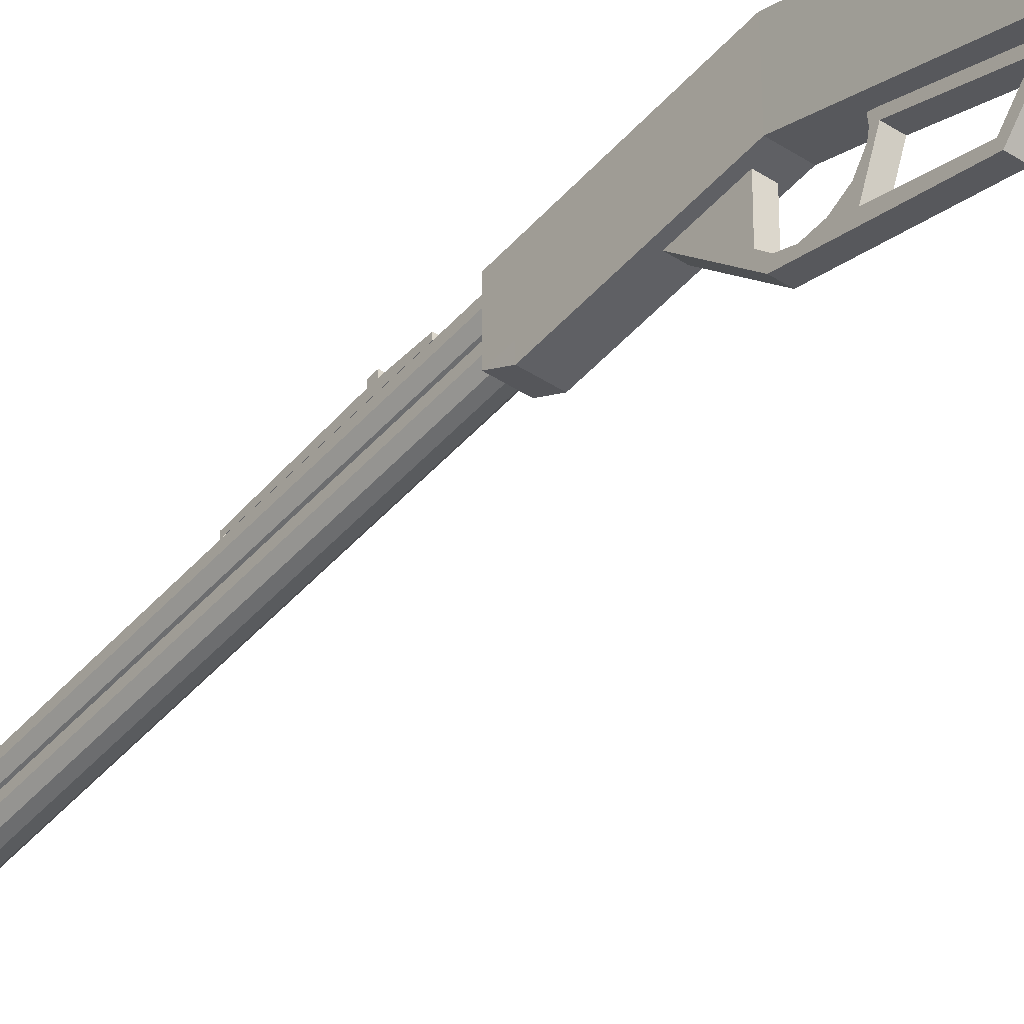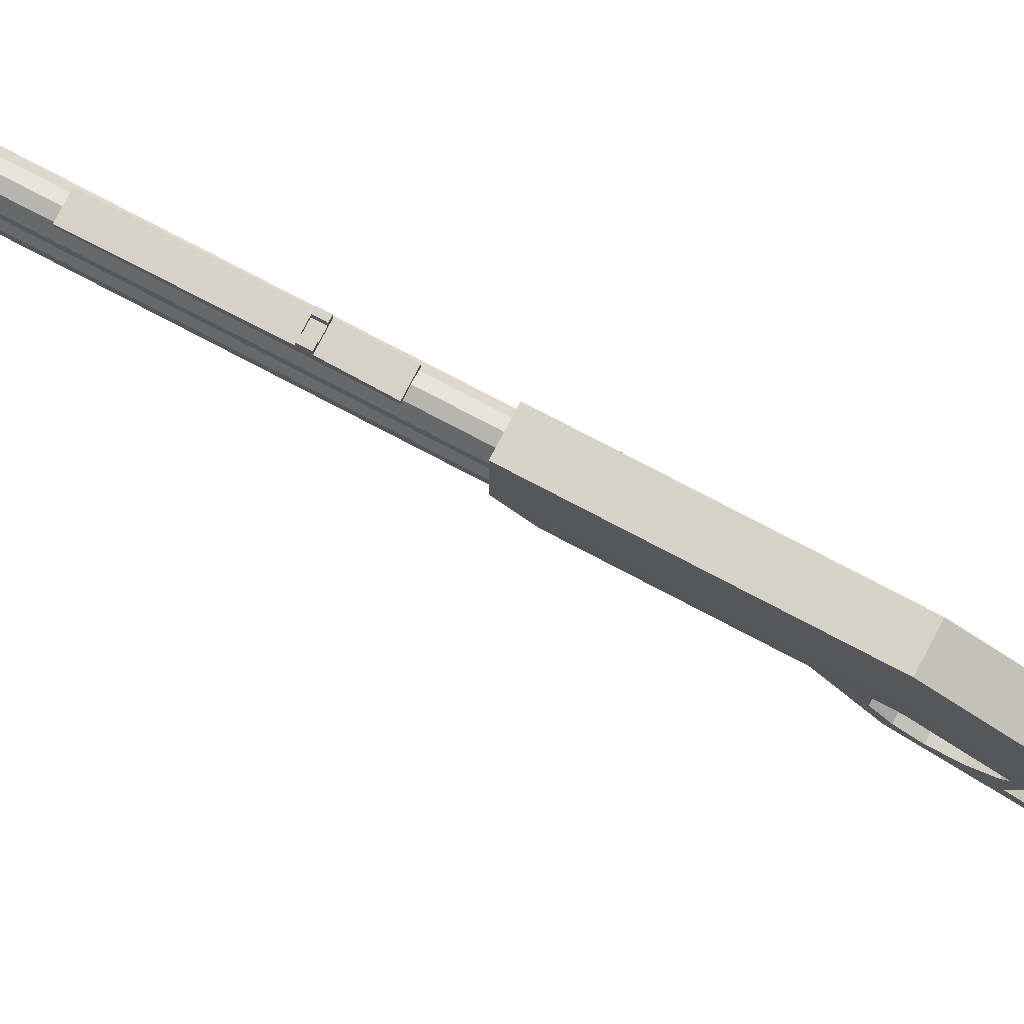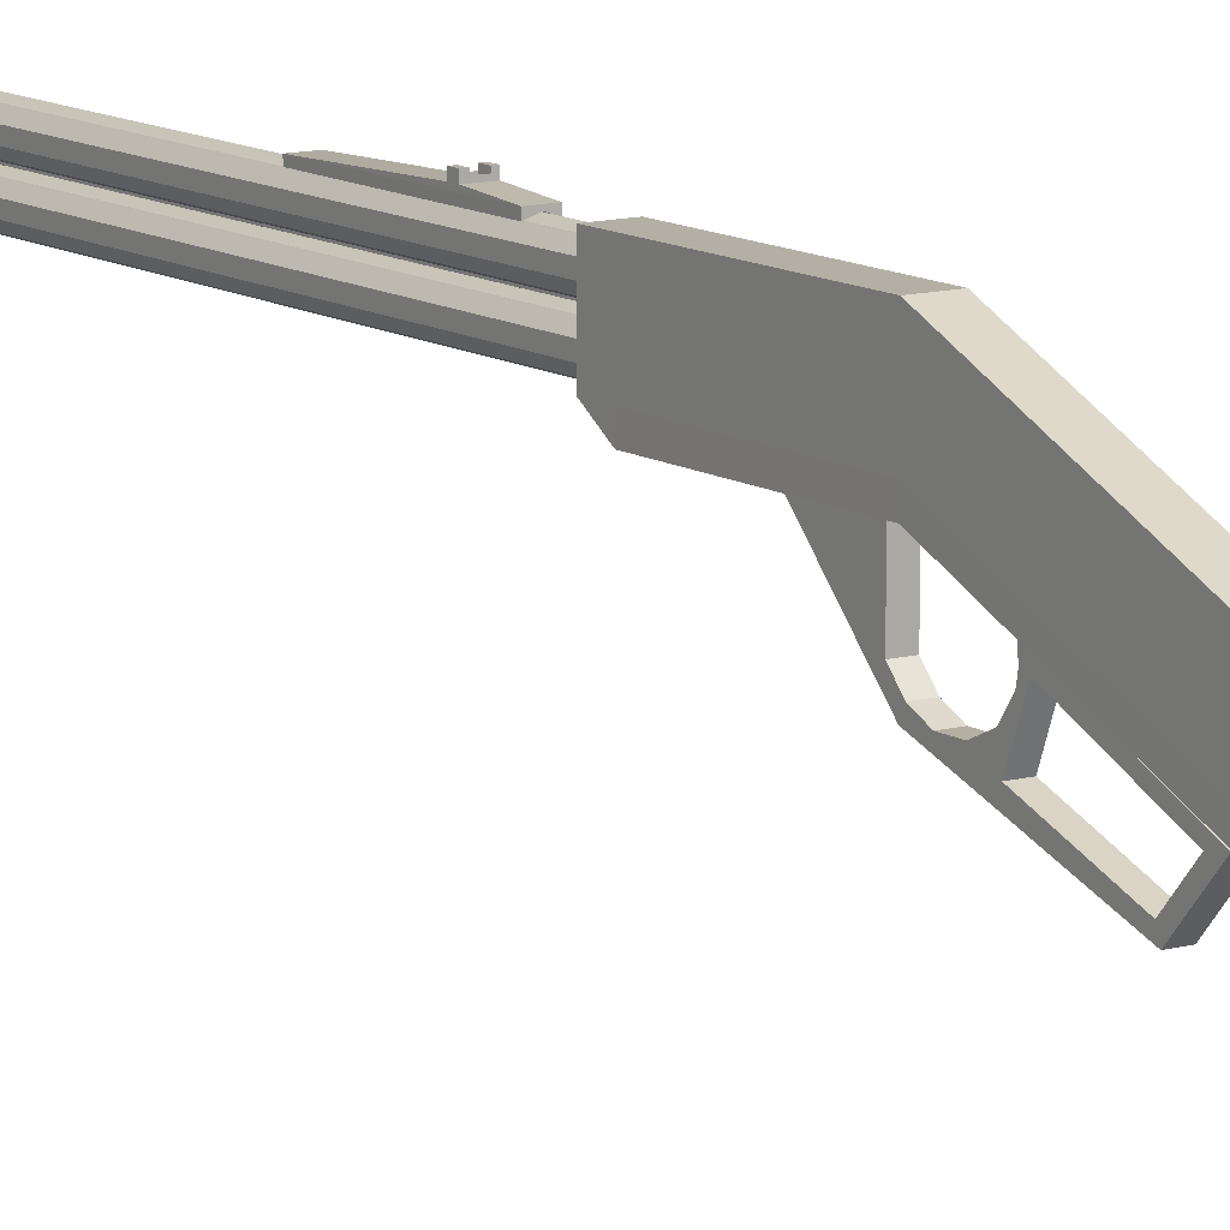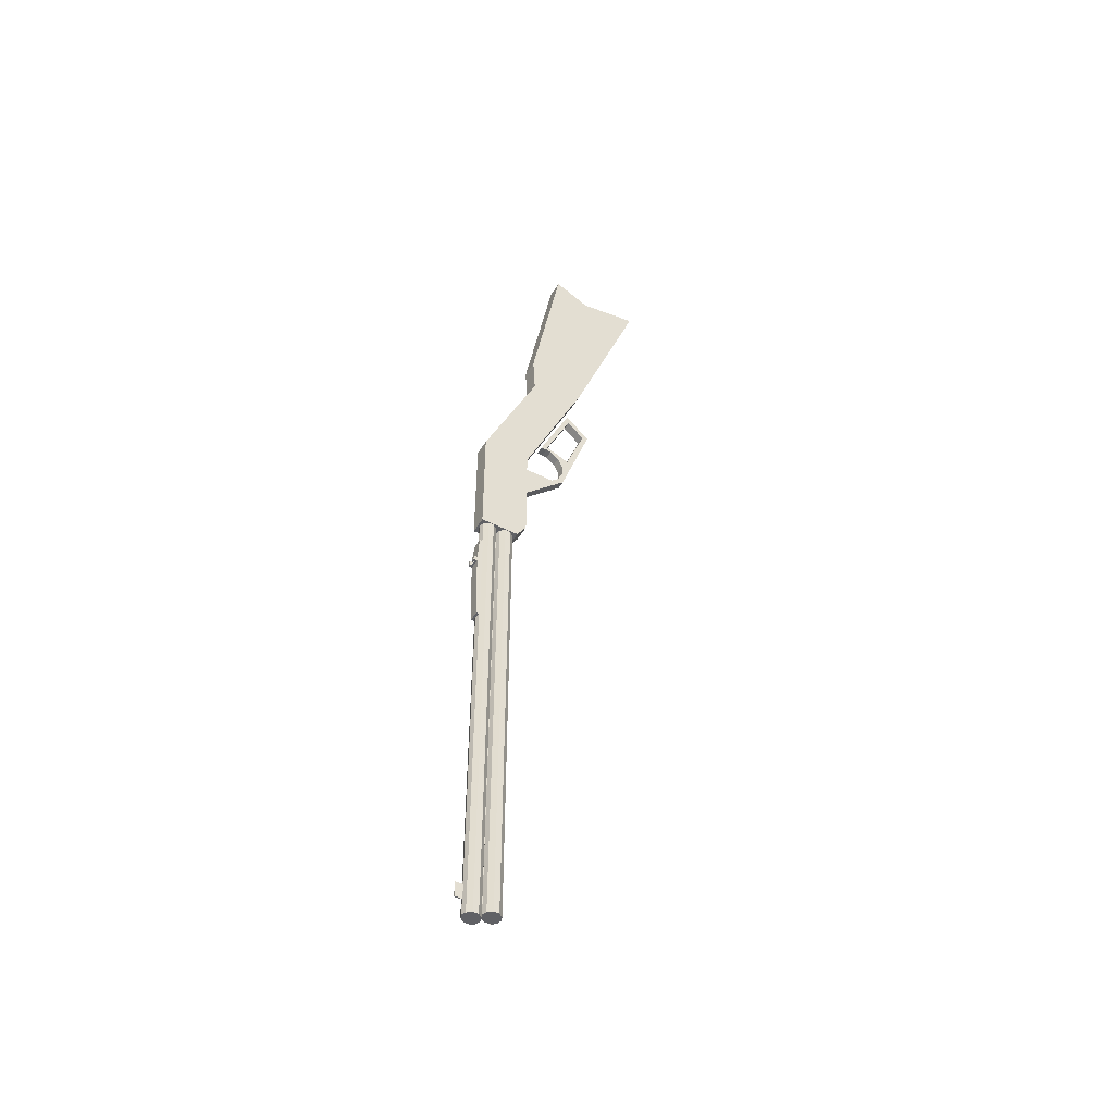
<metadata>
{"format":"obj","ext":"obj","renderer":"f3d","projection":"perspective","resolution":1024,"background":"white","views":[{"elev":-43.9,"azim":-37.5,"up":"+Y"},{"elev":77.1,"azim":-62.3,"up":"+Y"},{"elev":11.3,"azim":-34.0,"up":"+Y"},{"elev":-47.9,"azim":-119.6,"up":"+Z"}]}
</metadata>
<code>
o Gun
v -0.008423 0.04213 0.1186
v -0.008469 0.05144 0.1186
v -0.008423 0.04213 0.01536
v -0.008457 0.05143 0.01538
v 0.008423 0.04213 0.1186
v 0.008469 0.05144 0.1186
v 0.008423 0.04213 0.01536
v 0.008457 0.05143 0.01534
v -0.008514 0.08906 0.1186
v -0.008514 0.05148 0.000858
v -0.008514 0.08906 0.000858
v 0.008514 0.08906 0.1186
v 0.008514 0.05148 0.000858
v 0.008514 0.08906 0.000858
v 0 0.08755 -0.4527
v 0 0.08755 0.001006
v 0.004337 0.08616 -0.4527
v 0.004337 0.08616 0.001006
v 0.007811 0.08189 -0.4527
v 0.007811 0.08189 0.001006
v 0.007811 0.07562 -0.4527
v 0.007811 0.07562 0.001006
v 0.005337 0.07236 -0.4527
v 0.005337 0.07236 0.001006
v 0 0.07049 -0.4527
v 0 0.07049 0.00064
v -0.004239 0.07212 -0.4527
v -0.004239 0.07212 0.00064
v -0.007713 0.07638 -0.4527
v -0.007713 0.07638 0.001006
v -0.007713 0.08165 -0.4527
v -0.007713 0.08165 0.001006
v -0.004239 0.08592 -0.4527
v -0.004239 0.08592 0.001006
v 0 0.06973 -0.4459
v 0 0.06973 0.00064
v 0.004337 0.06834 -0.4459
v 0.004337 0.06834 0.00064
v 0.007811 0.06407 -0.4459
v 0.007811 0.06407 0.00064
v 0.007811 0.0578 -0.4459
v 0.007811 0.0578 0.00064
v 0.005337 0.05454 -0.4459
v 0.005337 0.05454 0.00064
v 0 0.05267 -0.4459
v 0 0.05267 0.00064
v -0.004239 0.0543 -0.4459
v -0.004239 0.0543 0.00064
v -0.007713 0.05856 -0.4459
v -0.007713 0.05856 0.00064
v -0.007713 0.06383 -0.4459
v -0.007713 0.06383 0.00064
v -0.004239 0.0681 -0.4459
v -0.004239 0.0681 0.00064
v -0.000467 0.08675 -0.4239
v -0.000467 0.09444 -0.4239
v -0.000467 0.08675 -0.4379
v -0.000467 0.09444 -0.4379
v 0.000453 0.08675 -0.4239
v 0.000453 0.09444 -0.4239
v 0.000453 0.08675 -0.4379
v 0.000453 0.09444 -0.4379
v 0.008514 0.03691 0.2843
v -0.008514 0.03691 0.2843
v 0.008469 -0.007502 0.2642
v 0.008423 -0.01851 0.2593
v -0.008469 -0.007502 0.2642
v -0.008423 -0.01851 0.2593
v -0.008423 -0.01218 0.2456
v -0.008469 -0.002864 0.2456
v 0.008423 -0.01218 0.2456
v 0.008469 -0.002864 0.2456
v -0.008514 0.03475 0.2456
v 0.008514 0.03475 0.2456
v 0.008514 0.006096 0.4585
v -0.008514 0.006096 0.4585
v 0.008469 -0.06563 0.4231
v 0.008423 -0.07669 0.4182
v -0.008469 -0.06563 0.4231
v -0.008423 -0.07669 0.4182
v -0.008491 -0.02977 0.4408
v 0.00848 -0.08817 0.4519
v 0.008491 -0.02977 0.4408
v -0.008443 -0.08835 0.4521
v -0.005389 0.08922 -0.02547
v -0.005389 0.091 -0.05001
v -0.005389 0.08914 -0.1235
v 0.005266 0.08922 -0.02547
v 0.005266 0.091 -0.05001
v 0.005266 0.08914 -0.1235
v -0.005389 0.091 -0.05001
v 0.005266 0.09279 -0.05498
v -0.005389 0.091 -0.05001
v 0.005266 0.091 -0.05001
v -0.005389 0.09103 -0.05498
v 0.005266 0.09103 -0.05498
v -0.005389 0.09451 -0.05
v 0.005266 0.09451 -0.05
v -0.005389 0.09451 -0.05
v 0.005266 0.09451 -0.05
v -0.005389 0.09451 -0.05
v 0.005266 0.09451 -0.05
v -0.005389 0.09454 -0.05497
v 0.005266 0.09454 -0.05497
v 0.002834 0.08914 -0.1235
v -0.001907 0.08914 -0.1235
v -0.001907 0.08922 -0.02547
v 0.001645 0.08922 -0.02547
v 0.002834 0.091 -0.05001
v -0.002779 0.091 -0.05001
v 0.002834 0.09103 -0.05498
v -0.002779 0.09103 -0.05498
v 0.002834 0.09451 -0.05
v -0.002779 0.09451 -0.05
v 0.002834 0.09454 -0.05497
v -0.002779 0.09454 -0.05497
v 0.005266 0.09276 -0.05001
v -0.005389 0.09279 -0.05498
v -0.005389 0.09276 -0.05001
v -0.005389 0.09276 -0.05001
v 0.005266 0.09276 -0.05001
v -0.005389 0.09276 -0.05001
v 0.002834 0.09276 -0.05001
v -0.002779 0.09276 -0.05001
v -0.002779 0.09279 -0.05498
v 0.002834 0.09279 -0.05498
v -0.005389 0.08922 -0.02547
v -0.005389 0.08914 -0.1235
v 0.005266 0.08922 -0.02547
v 0.005266 0.08914 -0.1235
v -0.005341 0.08585 -0.02547
v 0.002798 0.08682 -0.1235
v 0.005266 0.08589 -0.02547
v -0.001942 0.087 -0.1235
v -0.001907 0.08922 -0.02547
v 0.001645 0.08922 -0.02547
v -0.001907 0.08922 -0.02547
v 0.001645 0.08922 -0.02547
v -0.001907 0.08703 -0.02547
v 0.001645 0.0873 -0.02547
v -2e-05 0.08772 -0.02547
v -0.005218 0.08606 -0.1235
v 0.005437 0.08606 -0.1235
v 0.000428 0.08757 -0.1235
v -0.004301 -0.03089 0.2017
v -0.004301 -0.006949 0.2234
v -0.004301 -0.001202 0.1132
v 0.004301 -0.03089 0.2017
v 0.004301 -0.006949 0.2234
v 0.004301 -0.001202 0.1132
v 0.004301 0.04103 0.07215
v -0.004301 0.04103 0.07215
v -0.004301 0.01686 0.1581
v 0.004301 0.01686 0.1581
v 0.004301 -0.006479 0.1488
v -0.004301 -0.006479 0.1488
v -0.004301 -0.008371 0.2147
v 0.004301 -0.008371 0.2147
v 0.004301 -0.02498 0.1997
v -0.004301 -0.02498 0.1997
v 0 -0.006949 0.2234
v 0.004301 0.01317 0.1531
v 0.004301 0.004333 0.1469
v 0.004301 -0.000242 0.1253
v 0.004301 -0.000242 0.1367
v 0.004301 0.01801 0.154
v 0.004301 0.004154 0.1157
v 0.004301 0.01171 0.1085
v 0.004301 0.04103 0.1087
v -0.004299 0.02377 0.1534
v -0.004301 0.01322 0.1531
v -0.004301 0.004376 0.1469
v -0.004301 -0.000199 0.1367
v -0.004301 -0.000199 0.1253
v -0.004301 0.01801 0.154
v -0.004301 0.004197 0.1157
v -0.004301 0.04107 0.1087
v -0.004301 0.01176 0.1085
v 0.004303 0.02376 0.1534
v 0.004301 0.01801 0.154
v -0.004299 0.02377 0.1534
v 0.004301 0.01317 0.1531
v 0.004301 0.004333 0.1469
v 0.004301 -0.000242 0.1367
v 0.004301 -0.000242 0.1253
v 0.004301 0.004154 0.1157
v 0.004301 0.01171 0.1085
v 0.004301 0.04103 0.1087
v -0.004301 0.01801 0.154
v -0.004301 0.01322 0.1531
v -0.004301 0.004376 0.1469
v -0.004301 -0.000199 0.1367
v -0.004301 -0.000199 0.1253
v -0.004301 -0.000199 0.1253
v 0.004303 0.02376 0.1534
v -0.004301 0.004197 0.1157
v -0.004301 0.04107 0.1087
v 0.004303 0.02228 0.1572
v 0.004301 0.04103 0.1087
v -0.004301 0.04107 0.1087
v -0.004299 0.02228 0.1572
v -0.004252 0.01322 0.1531
v -0.004301 0.01322 0.1531
v 0.004301 0.004333 0.1469
v -0.004301 0.005135 0.1534
v 0.004301 0.005135 0.1534
v 0.004301 -0.00384 0.131
v 0.004301 -0.002521 0.1221
v -0.004301 -0.00384 0.131
v -0.004301 -0.002521 0.1221
v 0.004301 0.01161 0.1008
v -0.004301 0.01161 0.1008
f 1 2 4 3
f 3 4 8 7
f 7 8 6 5
f 75 77 83
f 3 7 5 1
f 8 4 2 6
f 11 10 4 2 9
f 10 11 14 13
f 12 6 8 13 14
f 1 5 71 69
f 8 6 2 4 10 13
f 14 11 9 12
f 15 16 18 17
f 17 18 20 19
f 19 20 22 21
f 21 22 24 23
f 23 24 26 25
f 25 26 28 27
f 27 28 30 29
f 29 30 32 31
f 26 24 22 20 18 16 34 32 30 28
f 31 32 34 33
f 33 34 16 15
f 31 33 15 17 19 21 23 25 27 29
f 35 36 38 37
f 37 38 40 39
f 39 40 42 41
f 41 42 44 43
f 43 44 46 45
f 45 46 48 47
f 47 48 50 49
f 49 50 52 51
f 46 44 42 40 38 36 54 52 50 48
f 51 52 54 53
f 53 54 36 35
f 51 53 35 37 39 41 43 45 47 49
f 26 25 35 36
f 55 56 58 57
f 57 58 62 61
f 61 62 60 59
f 59 60 56 55
f 57 61 59 55
f 62 58 56 60
f 13 10 3 7
f 8 13 7
f 10 4 3
f 12 9 73 74
f 2 1 69 70
f 5 6 72 71
f 6 12 74 72
f 2 6 72 70
f 9 2 70 73
f 71 72 65 66
f 70 72 65 67
f 74 73 64 63
f 70 69 68 67
f 69 71 66 68
f 73 70 67 64
f 72 74 63 65
f 66 65 77 78
f 67 65 77 79
f 63 64 76 75
f 67 68 80 79
f 68 66 78 80
f 81 76 64 67 79
f 83 77 65 63 75
f 76 81 79
f 78 77 79 80
f 77 75 76 79
f 83 77 82
f 82 78 77
f 82 84 81 83
f 84 80 78 82
f 84 79 80
f 84 81 79
f 107 110 86 85
f 105 90 88 108
f 120 119 101 99
f 126 92 104 115
f 92 117 102 104
f 95 112 125 118
f 124 122 97 114
f 119 118 103 101
f 112 111 126 125
f 122 120 99 97
f 121 123 113 98
f 110 109 123 124
f 118 125 116 103
f 103 116 114 101
f 87 106 107 85
f 106 105 108 107
f 88 89 109 108
f 108 109 110 107
f 89 109 123 121
f 86 91 120 122
f 93 95 118 119
f 110 86 122 124
f 96 94 117 92
f 111 96 92 126
f 91 93 119 120
f 104 102 113 115
f 112 110 114 116
f 109 111 115 113
f 87 85 93 95
f 88 90 96 94
f 96 90 105 111
f 106 112 111 105
f 87 95 112 106
f 90 88 129 130
f 85 87 128 127
f 133 129 138 140
f 139 137 127 131
f 108 107 135 136
f 136 135 137 138
f 138 137 139 141 140
f 106 105 132 144 134
f 132 105 130 143
f 142 128 106 134
f 128 142 131 127
f 130 129 133 143
f 211 150 147 212
f 212 178 200 152
f 147 150 148 145
f 161 146 145 148 149
f 184 165 163 204 183
f 167 176 196 194 174 193 185 164 186
f 183 204 163
f 173 172 192
f 183 172 191 173 192 184 165
f 178 187 199 200
f 205 206 154 153
f 159 158 149 148 150 208 207 155
f 160 156 209 210 147 145 146 157
f 160 159 155 156
f 159 160 157 158
f 158 157 153 154
f 154 153 201 198
f 151 199 168 211
f 171 203 202
f 174 193 194
f 189 202 162 180
f 153 189 170 201
f 184 192 173 193 174 194 164 185 165
f 200 197 177 169 199 188
f 201 170 179 198
f 175 189 170 181
f 167 186 196 176
f 183 163 182 162 202 203 190 172
f 180 154 198 179
f 170 179 195 181
f 156 155 206 205
f 154 180 182 206
f 206 155 204 182
f 155 207 184 204
f 207 208 185 184
f 150 186 185 208
f 153 205 203 189
f 205 203 191 156
f 156 191 192 209
f 192 194 210 209
f 194 196 147 210
f 186 168 178 196
f 151 211 212 152
f 147 196 178 212
f 150 211 187 167
f 166 175 181 195
f 180 166 195 179
f 201 146 161 149 198
f 154 198 149 158
f 201 153 157 146
l 177 178
l 188 169
l 100 98
l 167 185
l 102 100
l 168 169
l 168 187
l 204 191

</code>
